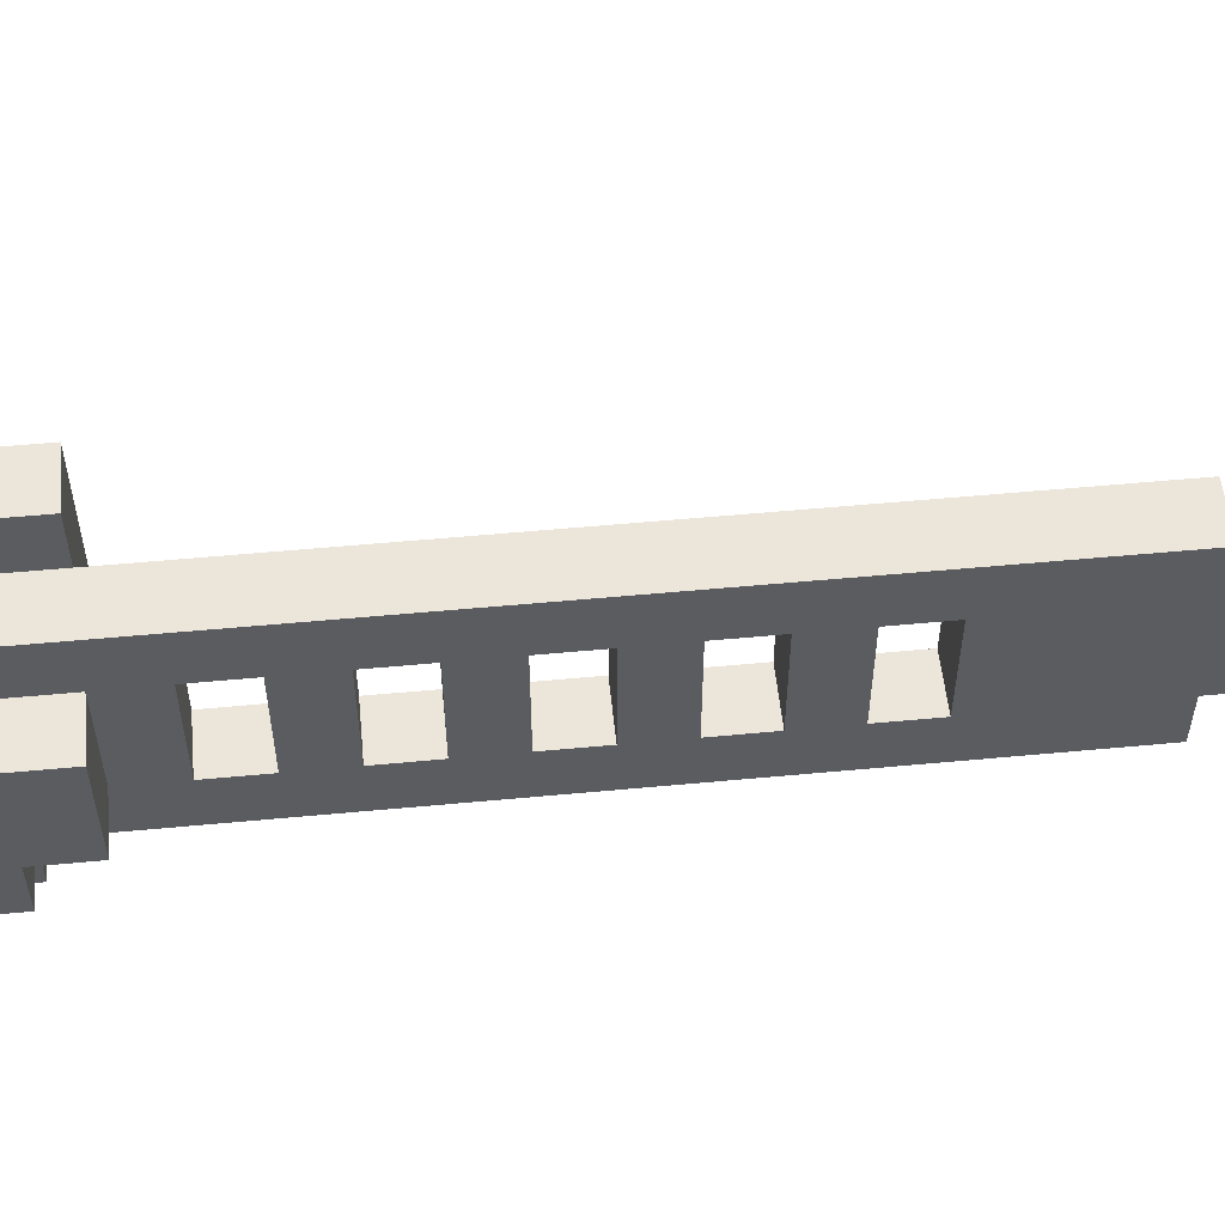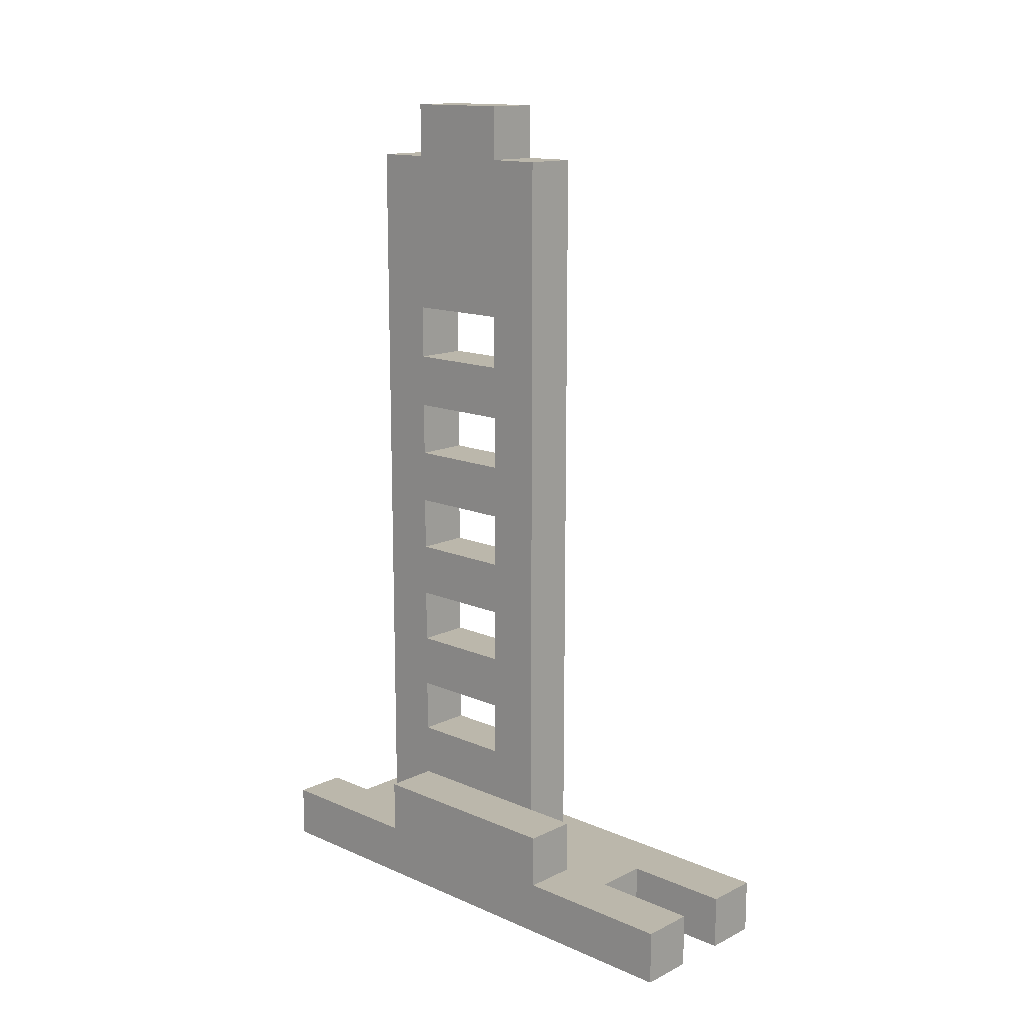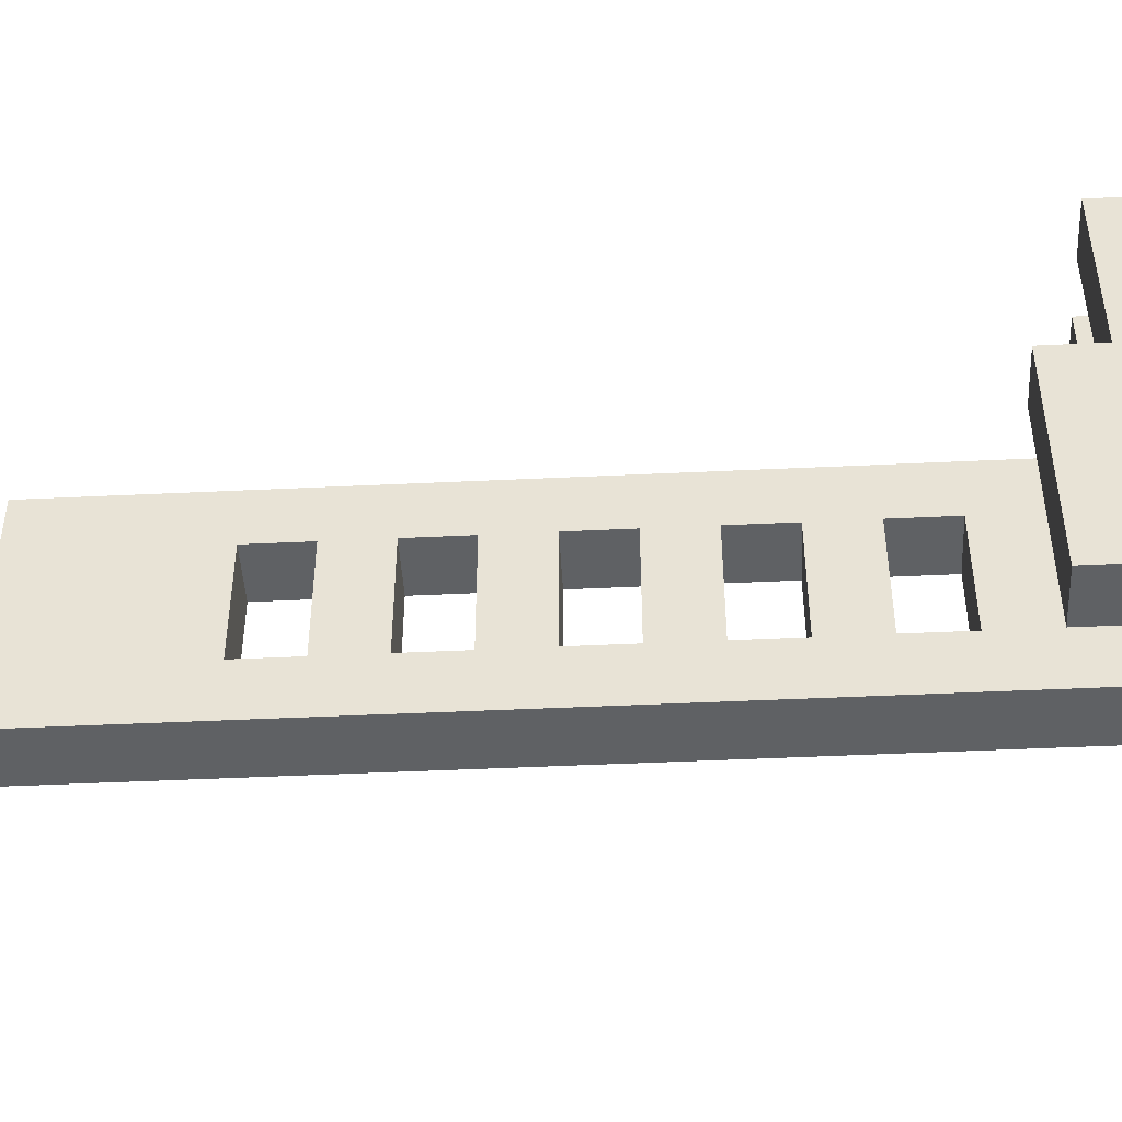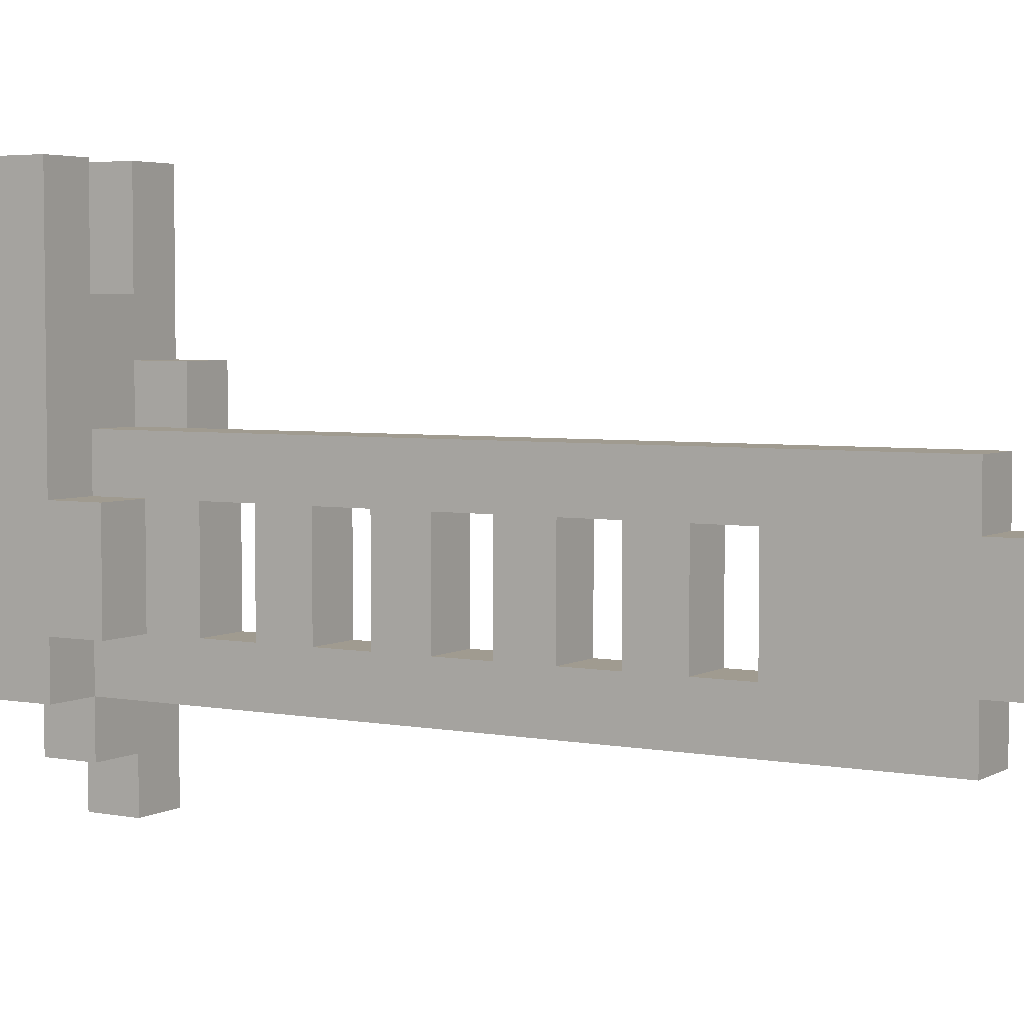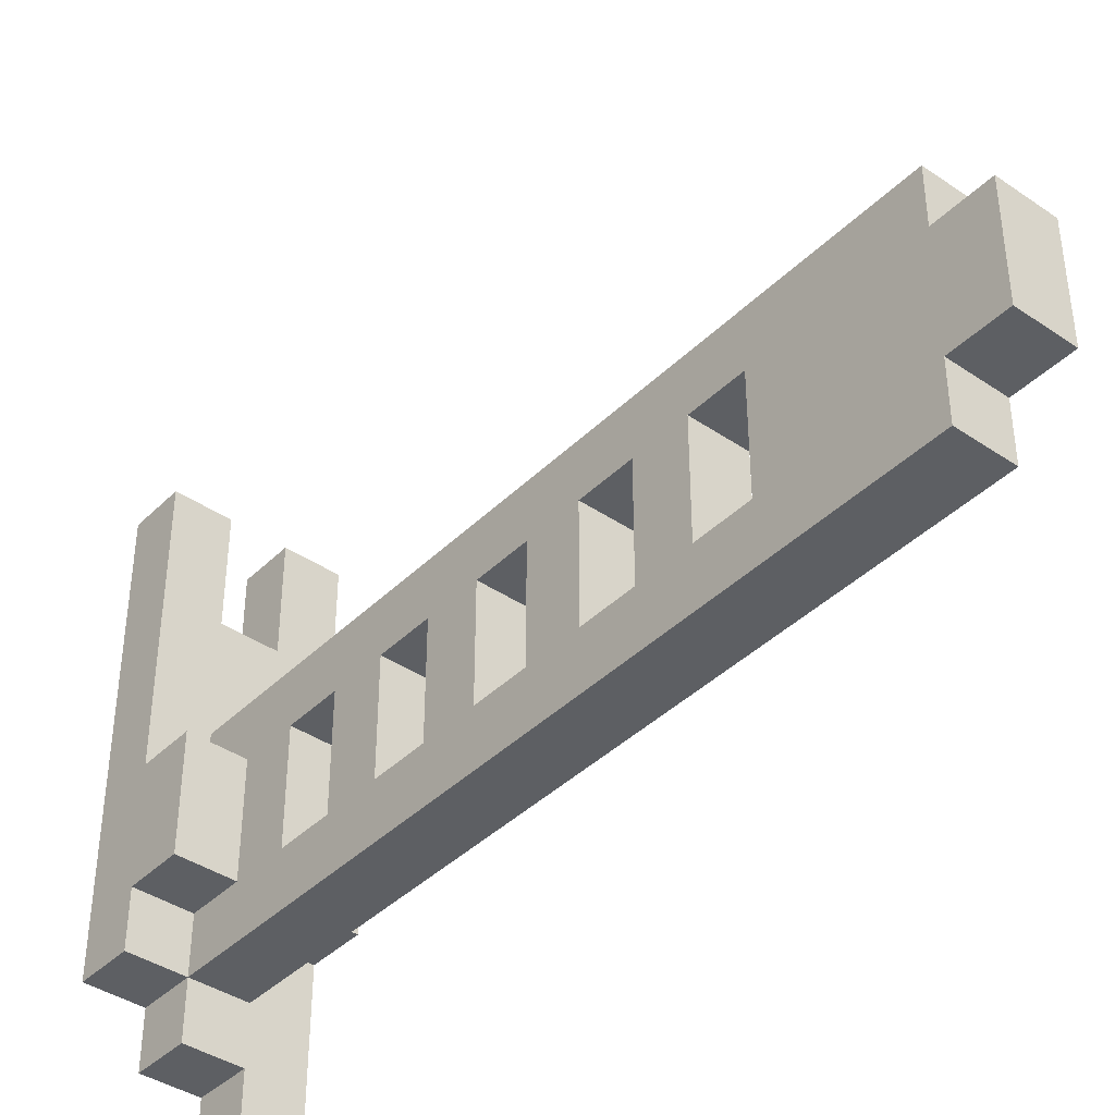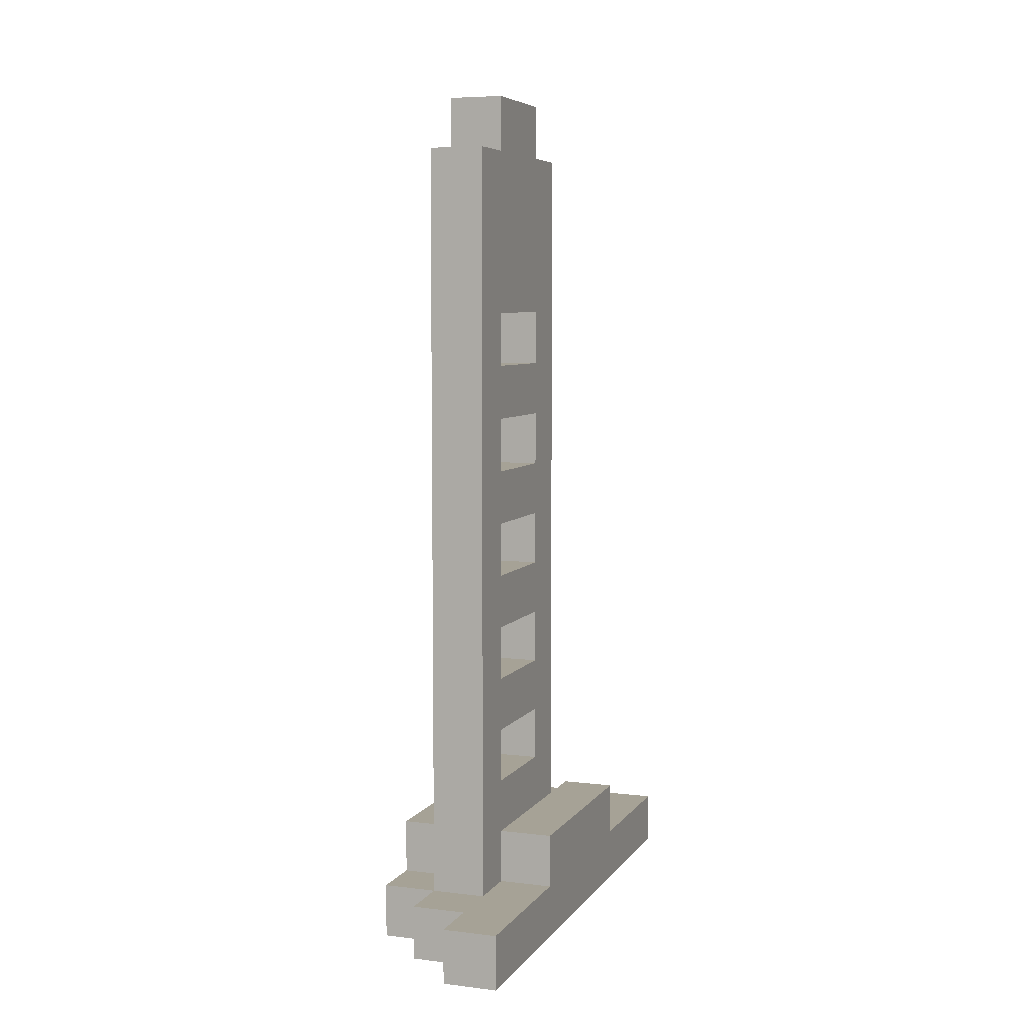
<metadata>
{"format":"obj","ext":"obj","renderer":"f3d","projection":"perspective","resolution":1024,"background":"white","views":[{"elev":54.5,"azim":84.3,"up":"+Z"},{"elev":14.2,"azim":-46.6,"up":"+Y"},{"elev":-46.4,"azim":-86.9,"up":"+Z"},{"elev":4.2,"azim":121.4,"up":"+Z"},{"elev":-40.2,"azim":140.0,"up":"+Z"},{"elev":6.3,"azim":-160.1,"up":"+Y"}]}
</metadata>
<code>
o
v -0.2 -1.4 0.6
v -0.2 -1.4 -0.4
v -0.2 -1.3 0.6
v -0.2 -1.3 0.3
v -0.2 -1.3 -0.1
v -0.2 -1.3 -0.4
v -0.2 -1.2 0.3
v -0.2 -1.2 -0.1
v -0.1 -1.3 -0.1
v -0.1 -1.3 -0.2
v -0.1 -1.2 0.2
v -0.1 -1.2 -0.1
v -0.1 -1.2 -0.2
v -0.1 -1.1 0.1
v -0.1 -1.1 -0.1
v -0.1 -1 0.1
v -0.1 -1 -0.1
v -0.1 -0.9 0.1
v -0.1 -0.9 -0.1
v -0.1 -0.8 0.1
v -0.1 -0.8 -0.1
v -0.1 -0.7 0.1
v -0.1 -0.7 -0.1
v -0.1 -0.6 0.1
v -0.1 -0.6 -0.1
v -0.1 -0.5 0.1
v -0.1 -0.5 -0.1
v -0.1 -0.4 0.1
v -0.1 -0.4 -0.1
v -0.1 -0.3 0.1
v -0.1 -0.3 -0.1
v -0.1 -0.2 0.1
v -0.1 -0.2 -0.1
v -0.1 -0.1 0.2
v -0.1 -0.1 0.1
v -0.1 -0.1 -0.1
v -0.1 -0.1 -0.2
v -0.1 0.1 0.2
v -0.1 0.1 0.1
v -0.1 0.1 -0.1
v -0.1 0.1 -0.2
v -0.1 0.2 0.1
v -0.1 0.2 -0.1
v 0 -1.4 0.6
v 0 -1.4 0.4
v 0 -1.3 0.6
v 0 -1.3 0.4
v -0.1 -1.4 0.6
v -0.1 -1.4 0.4
v -0.1 -1.4 -0.3
v -0.1 -1.4 -0.4
v -0.1 -1.3 0.6
v -0.1 -1.3 0.4
v -0.1 -1.3 0.3
v -0.1 -1.3 0.2
v -0.1 -1.3 -0.3
v -0.1 -1.3 -0.4
v -0.1 -1.2 0.3
v -0.1 -1.2 0.2
v 0 -1.4 -0.2
v 0 -1.4 -0.3
v 0 -1.3 0.2
v 0 -1.3 0.1
v 0 -1.3 -0.1
v 0 -1.3 -0.2
v 0 -1.3 -0.3
v 0 -1.2 0.2
v 0 -1.2 0.1
v 0 -1.2 -0.1
v 0 -1.2 -0.2
v 0 -1.1 0.1
v 0 -1.1 -0.1
v 0 -1 0.1
v 0 -1 -0.1
v 0 -0.9 0.1
v 0 -0.9 -0.1
v 0 -0.8 0.1
v 0 -0.8 -0.1
v 0 -0.7 0.1
v 0 -0.7 -0.1
v 0 -0.6 0.1
v 0 -0.6 -0.1
v 0 -0.5 0.1
v 0 -0.5 -0.1
v 0 -0.4 0.1
v 0 -0.4 -0.1
v 0 -0.3 0.1
v 0 -0.3 -0.1
v 0 -0.2 0.1
v 0 -0.2 -0.1
v 0 -0.1 0.2
v 0 -0.1 0.1
v 0 -0.1 -0.1
v 0 -0.1 -0.2
v 0 0.1 0.2
v 0 0.1 0.1
v 0 0.1 -0.1
v 0 0.1 -0.2
v 0 0.2 0.1
v 0 0.2 -0.1
v 0.1 -1.4 0.6
v 0.1 -1.4 -0.2
v 0.1 -1.3 0.6
v 0.1 -1.3 0.1
v 0.1 -1.3 -0.1
v 0.1 -1.3 -0.2
v 0.1 -1.2 0.1
v 0.1 -1.2 -0.1
v -0.2 -1.4 0.6
v -0.2 -1.3 0.6
v -0.1 -1.4 0.6
v -0.1 -1.3 0.6
v 0 -1.4 0.6
v 0 -1.3 0.6
v 0.1 -1.4 0.6
v 0.1 -1.3 0.6
v -0.1 -1.4 0.4
v -0.1 -1.3 0.4
v 0 -1.4 0.4
v 0 -1.3 0.4
v -0.2 -1.3 0.3
v -0.2 -1.2 0.3
v -0.1 -1.3 0.3
v -0.1 -1.2 0.3
v -0.1 -1.3 0.2
v -0.1 -1.2 0.2
v -0.1 -0.1 0.2
v -0.1 0.1 0.2
v 0 -1.3 0.2
v 0 -1.2 0.2
v 0 -0.1 0.2
v 0 0.1 0.2
v -0.1 0.1 0.1
v -0.1 0.2 0.1
v 0 -1.3 0.1
v 0 -1.2 0.1
v 0 0.1 0.1
v 0 0.2 0.1
v 0.1 -1.3 0.1
v 0.1 -1.2 0.1
v -0.1 -1.1 -0.1
v -0.1 -1 -0.1
v -0.1 -0.9 -0.1
v -0.1 -0.8 -0.1
v -0.1 -0.7 -0.1
v -0.1 -0.6 -0.1
v -0.1 -0.5 -0.1
v -0.1 -0.4 -0.1
v -0.1 -0.3 -0.1
v -0.1 -0.2 -0.1
v 0 -1.1 -0.1
v 0 -1 -0.1
v 0 -0.9 -0.1
v 0 -0.8 -0.1
v 0 -0.7 -0.1
v 0 -0.6 -0.1
v 0 -0.5 -0.1
v 0 -0.4 -0.1
v 0 -0.3 -0.1
v 0 -0.2 -0.1
v -0.1 -1.1 0.1
v -0.1 -1 0.1
v -0.1 -0.9 0.1
v -0.1 -0.8 0.1
v -0.1 -0.7 0.1
v -0.1 -0.6 0.1
v -0.1 -0.5 0.1
v -0.1 -0.4 0.1
v -0.1 -0.3 0.1
v -0.1 -0.2 0.1
v 0 -1.1 0.1
v 0 -1 0.1
v 0 -0.9 0.1
v 0 -0.8 0.1
v 0 -0.7 0.1
v 0 -0.6 0.1
v 0 -0.5 0.1
v 0 -0.4 0.1
v 0 -0.3 0.1
v 0 -0.2 0.1
v -0.2 -1.3 -0.1
v -0.2 -1.2 -0.1
v -0.1 -1.3 -0.1
v -0.1 -1.2 -0.1
v -0.1 0.1 -0.1
v -0.1 0.2 -0.1
v 0 -1.3 -0.1
v 0 -1.2 -0.1
v 0 0.1 -0.1
v 0 0.2 -0.1
v 0.1 -1.3 -0.1
v 0.1 -1.2 -0.1
v -0.1 -1.3 -0.2
v -0.1 -1.2 -0.2
v -0.1 -0.1 -0.2
v -0.1 0.1 -0.2
v 0 -1.4 -0.2
v 0 -1.3 -0.2
v 0 -1.2 -0.2
v 0 -0.1 -0.2
v 0 0.1 -0.2
v 0.1 -1.4 -0.2
v 0.1 -1.3 -0.2
v -0.1 -1.4 -0.3
v -0.1 -1.3 -0.3
v 0 -1.4 -0.3
v 0 -1.3 -0.3
v -0.2 -1.4 -0.4
v -0.2 -1.3 -0.4
v -0.1 -1.4 -0.4
v -0.1 -1.3 -0.4
v -0.2 -1.4 0.6
v -0.1 -1.4 0.6
v 0 -1.4 0.6
v 0.1 -1.4 0.6
v -0.1 -1.4 0.4
v 0 -1.4 0.4
v 0 -1.4 -0.2
v 0.1 -1.4 -0.2
v -0.1 -1.4 -0.3
v 0 -1.4 -0.3
v -0.2 -1.4 -0.4
v -0.1 -1.4 -0.4
v -0.1 -1 0.1
v 0 -1 0.1
v -0.1 -1 -0.1
v 0 -1 -0.1
v -0.1 -0.8 0.1
v 0 -0.8 0.1
v -0.1 -0.8 -0.1
v 0 -0.8 -0.1
v -0.1 -0.6 0.1
v 0 -0.6 0.1
v -0.1 -0.6 -0.1
v 0 -0.6 -0.1
v -0.1 -0.4 0.1
v 0 -0.4 0.1
v -0.1 -0.4 -0.1
v 0 -0.4 -0.1
v -0.1 -0.2 0.1
v 0 -0.2 0.1
v -0.1 -0.2 -0.1
v 0 -0.2 -0.1
v -0.2 -1.3 0.6
v -0.1 -1.3 0.6
v 0 -1.3 0.6
v 0.1 -1.3 0.6
v -0.1 -1.3 0.4
v 0 -1.3 0.4
v -0.2 -1.3 0.3
v -0.1 -1.3 0.3
v -0.1 -1.3 0.2
v 0 -1.3 0.2
v 0 -1.3 0.1
v 0.1 -1.3 0.1
v -0.2 -1.3 -0.1
v -0.1 -1.3 -0.1
v 0 -1.3 -0.1
v 0.1 -1.3 -0.1
v -0.1 -1.3 -0.2
v 0 -1.3 -0.2
v 0.1 -1.3 -0.2
v -0.1 -1.3 -0.3
v 0 -1.3 -0.3
v -0.2 -1.3 -0.4
v -0.1 -1.3 -0.4
v -0.2 -1.2 0.3
v -0.1 -1.2 0.3
v -0.1 -1.2 0.2
v 0 -1.2 0.1
v 0.1 -1.2 0.1
v -0.2 -1.2 -0.1
v -0.1 -1.2 -0.1
v 0 -1.2 -0.1
v 0.1 -1.2 -0.1
v -0.1 -1.1 0.1
v 0 -1.1 0.1
v -0.1 -1.1 -0.1
v 0 -1.1 -0.1
v -0.1 -0.9 0.1
v 0 -0.9 0.1
v -0.1 -0.9 -0.1
v 0 -0.9 -0.1
v -0.1 -0.7 0.1
v 0 -0.7 0.1
v -0.1 -0.7 -0.1
v 0 -0.7 -0.1
v -0.1 -0.5 0.1
v 0 -0.5 0.1
v -0.1 -0.5 -0.1
v 0 -0.5 -0.1
v -0.1 -0.3 0.1
v 0 -0.3 0.1
v -0.1 -0.3 -0.1
v 0 -0.3 -0.1
v -0.1 0.1 0.2
v 0 0.1 0.2
v -0.1 0.1 0.1
v 0 0.1 0.1
v -0.1 0.1 -0.1
v 0 0.1 -0.1
v -0.1 0.1 -0.2
v 0 0.1 -0.2
v -0.1 0.2 0.1
v 0 0.2 0.1
v -0.1 0.2 -0.1
v 0 0.2 -0.1
f 3 2 1
f 4 2 3
f 5 2 4
f 6 2 5
f 7 5 4
f 8 5 7
f 12 10 9
f 13 10 12
f 14 12 11
f 14 13 12
f 15 13 14
f 16 14 11
f 17 13 15
f 18 16 11
f 18 17 16
f 19 13 17
f 19 17 18
f 20 18 11
f 21 13 19
f 22 20 11
f 22 21 20
f 23 13 21
f 23 21 22
f 24 22 11
f 25 13 23
f 26 24 11
f 26 25 24
f 27 13 25
f 27 25 26
f 28 26 11
f 29 13 27
f 30 28 11
f 30 29 28
f 31 13 29
f 31 29 30
f 32 30 11
f 33 13 31
f 34 32 11
f 35 33 32
f 35 32 34
f 36 13 33
f 36 33 35
f 37 13 36
f 38 35 34
f 39 36 35
f 39 35 38
f 40 37 36
f 40 36 39
f 41 37 40
f 42 40 39
f 43 40 42
f 46 45 44
f 47 45 46
f 48 49 52
f 52 49 53
f 50 51 56
f 56 51 57
f 54 55 58
f 58 55 59
f 60 61 65
f 65 61 66
f 62 63 67
f 67 63 68
f 64 65 69
f 69 65 70
f 67 68 71
f 68 69 71
f 69 70 71
f 71 70 72
f 67 71 73
f 72 70 74
f 67 73 75
f 73 74 75
f 74 70 76
f 75 74 76
f 67 75 77
f 76 70 78
f 67 77 79
f 77 78 79
f 78 70 80
f 79 78 80
f 67 79 81
f 80 70 82
f 67 81 83
f 81 82 83
f 82 70 84
f 83 82 84
f 67 83 85
f 84 70 86
f 67 85 87
f 85 86 87
f 86 70 88
f 87 86 88
f 67 87 89
f 88 70 90
f 67 89 91
f 89 90 92
f 91 89 92
f 90 70 93
f 92 90 93
f 93 70 94
f 91 92 95
f 92 93 96
f 95 92 96
f 93 94 97
f 96 93 97
f 97 94 98
f 96 97 99
f 99 97 100
f 101 102 103
f 103 102 104
f 104 102 105
f 105 102 106
f 104 105 107
f 107 105 108
f 111 110 109
f 112 110 111
f 115 114 113
f 116 114 115
f 119 118 117
f 120 118 119
f 123 122 121
f 124 122 123
f 129 126 125
f 130 127 126
f 130 126 129
f 131 128 127
f 131 127 130
f 132 128 131
f 137 134 133
f 138 134 137
f 139 136 135
f 140 136 139
f 151 142 141
f 152 142 151
f 153 144 143
f 154 144 153
f 155 146 145
f 156 146 155
f 157 148 147
f 158 148 157
f 159 150 149
f 160 150 159
f 161 162 171
f 171 162 172
f 163 164 173
f 173 164 174
f 165 166 175
f 175 166 176
f 167 168 177
f 177 168 178
f 169 170 179
f 179 170 180
f 181 182 183
f 183 182 184
f 185 186 189
f 189 186 190
f 187 188 191
f 191 188 192
f 193 194 198
f 194 195 199
f 198 194 199
f 195 196 200
f 199 195 200
f 200 196 201
f 197 198 202
f 202 198 203
f 204 205 206
f 206 205 207
f 208 209 210
f 210 209 211
f 216 213 212
f 217 215 214
f 218 215 217
f 218 217 216
f 219 215 218
f 220 216 212
f 220 218 216
f 221 218 220
f 222 220 212
f 223 220 222
f 226 225 224
f 227 225 226
f 230 229 228
f 231 229 230
f 234 233 232
f 235 233 234
f 238 237 236
f 239 237 238
f 242 241 240
f 243 241 242
f 244 245 248
f 246 247 249
f 244 248 250
f 248 249 250
f 250 249 251
f 251 249 252
f 249 247 253
f 252 249 253
f 253 247 254
f 254 247 255
f 256 257 260
f 258 259 261
f 261 259 262
f 256 260 263
f 260 261 263
f 263 261 264
f 256 263 265
f 265 263 266
f 267 268 269
f 267 269 272
f 272 269 273
f 270 271 274
f 274 271 275
f 276 277 278
f 278 277 279
f 280 281 282
f 282 281 283
f 284 285 286
f 286 285 287
f 288 289 290
f 290 289 291
f 292 293 294
f 294 293 295
f 296 297 298
f 298 297 299
f 300 301 302
f 302 301 303
f 304 305 306
f 306 305 307

</code>
